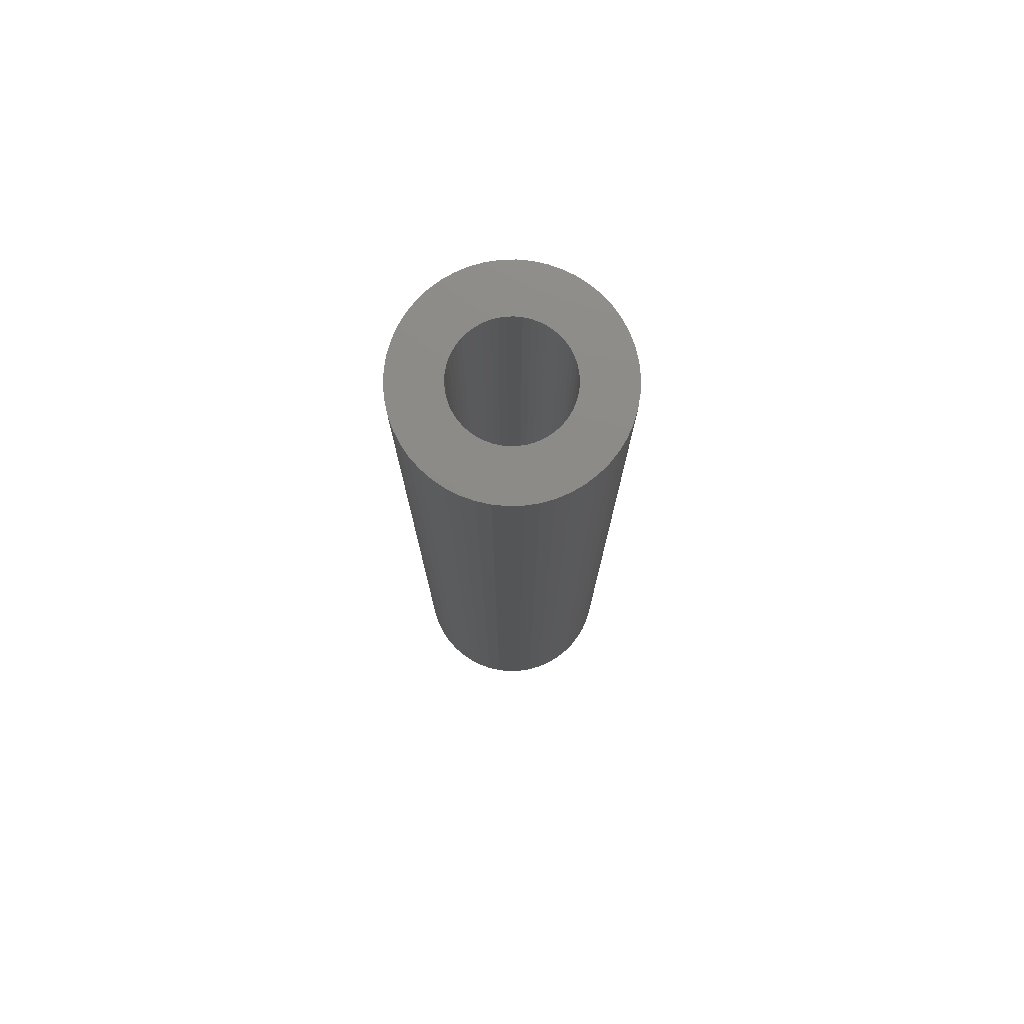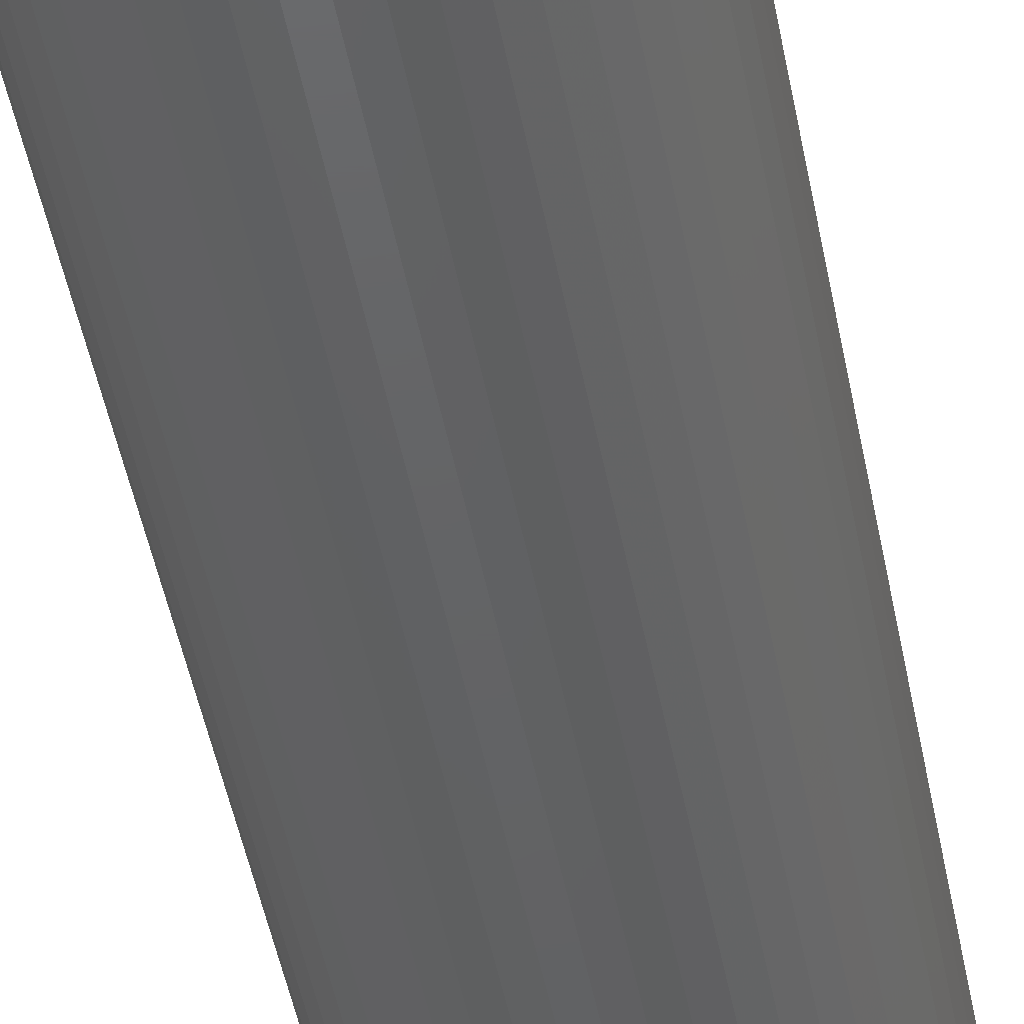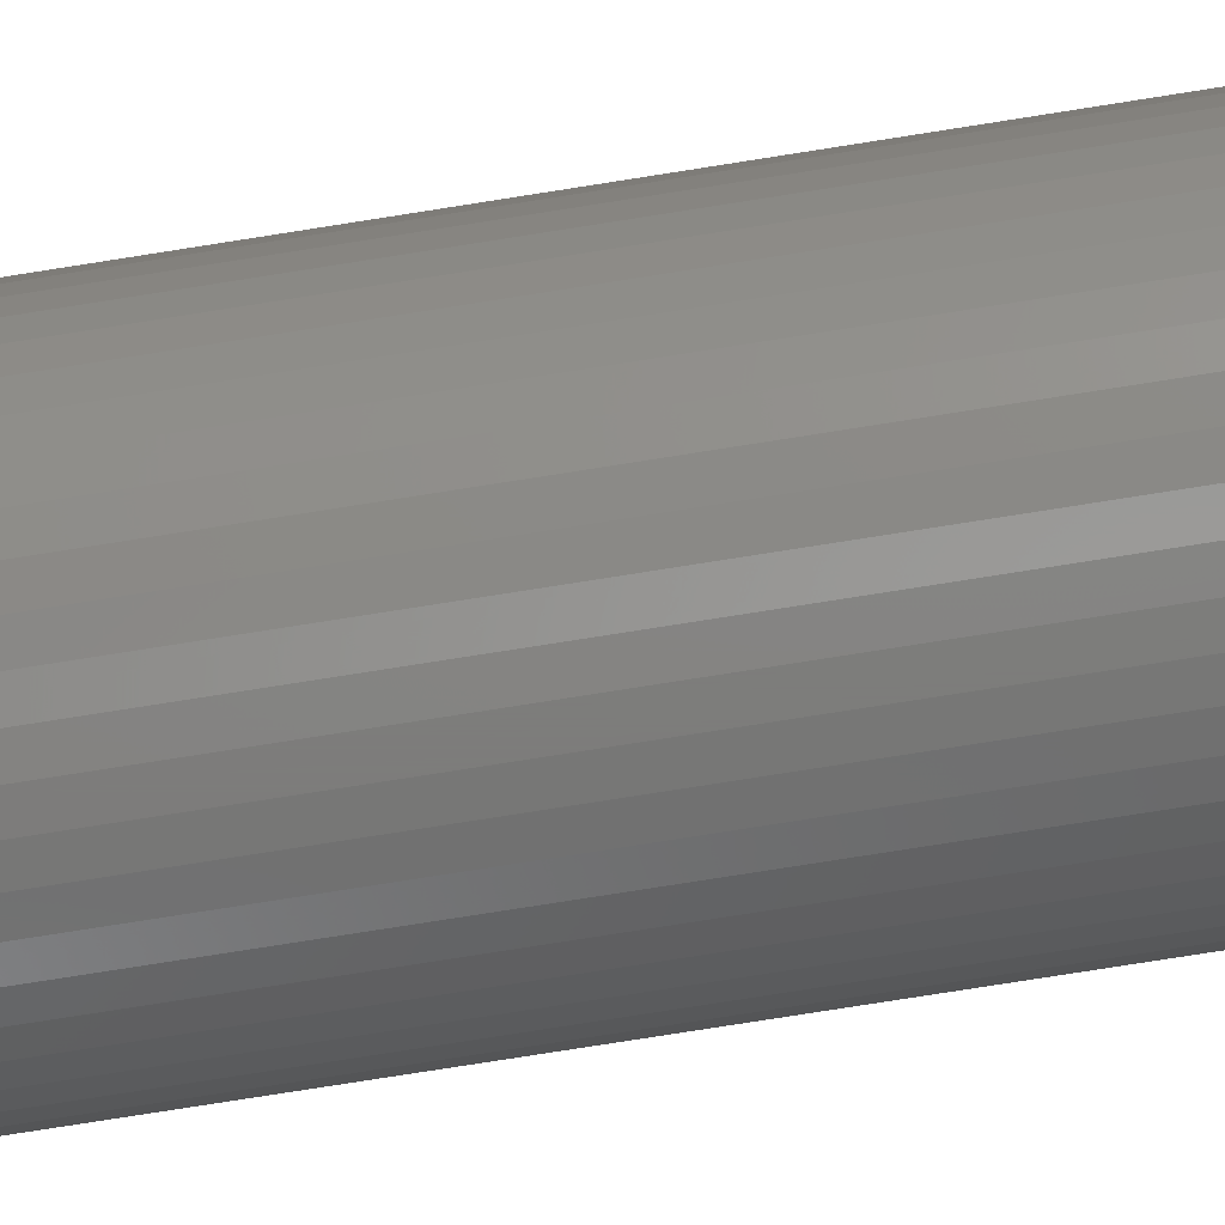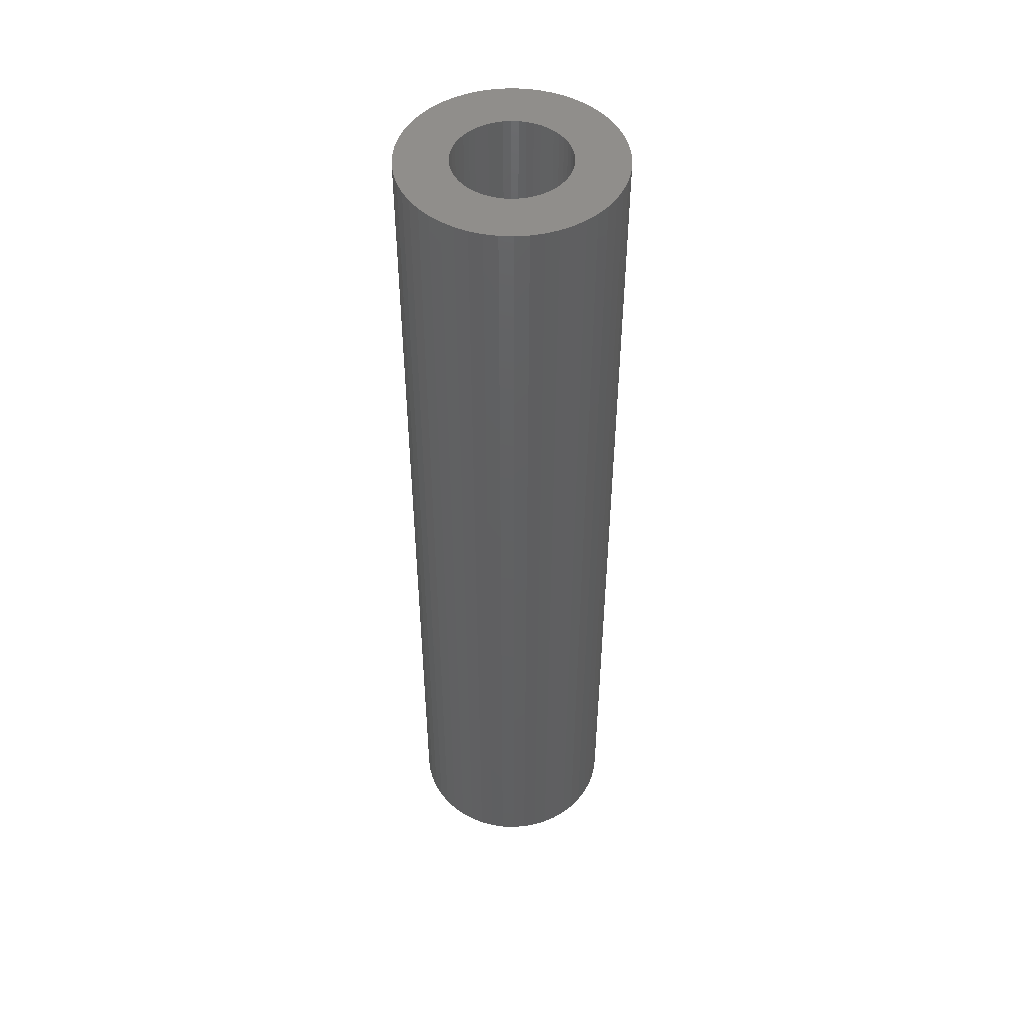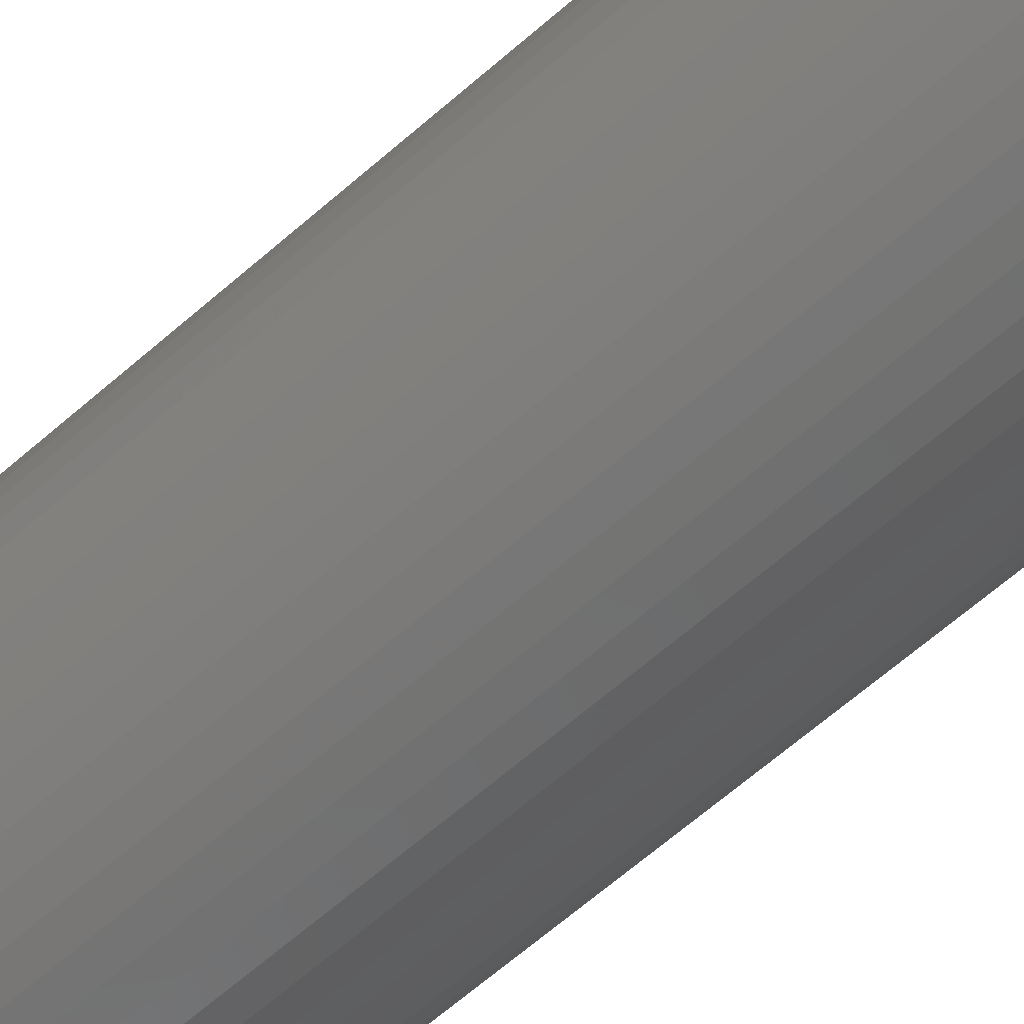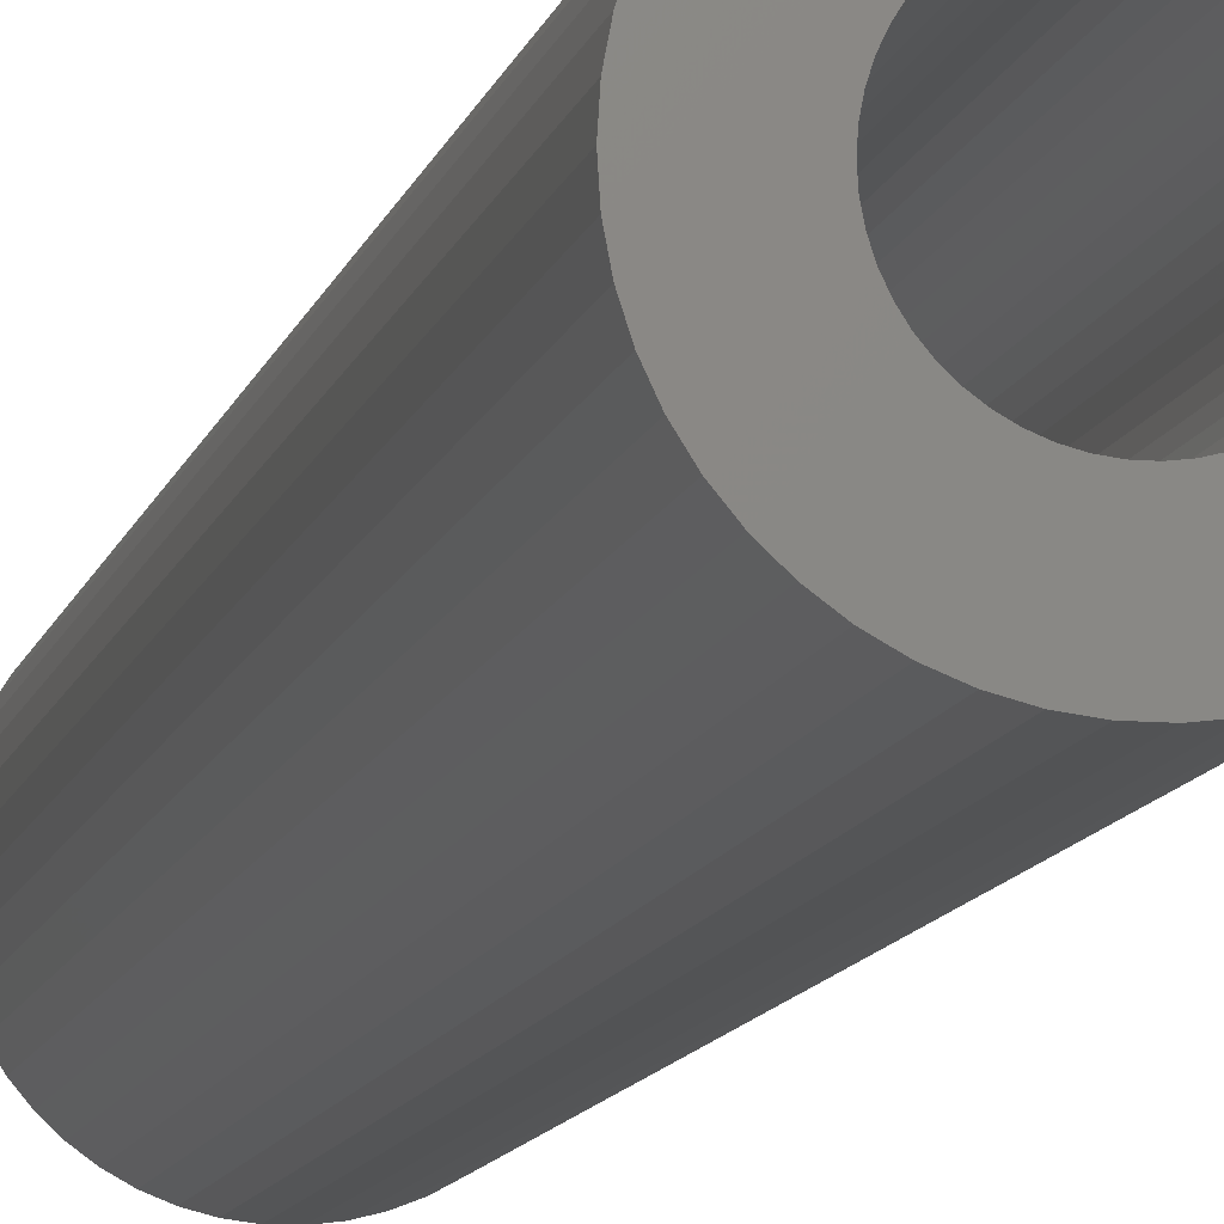
<metadata>
{"format":"stl","ext":"stl","renderer":"f3d","projection":"perspective","resolution":1024,"background":"white","views":[{"elev":76.7,"azim":-88.1,"up":"+Z"},{"elev":-44.9,"azim":-169.8,"up":"+Y"},{"elev":-76.3,"azim":-81.0,"up":"+Y"},{"elev":48.4,"azim":24.2,"up":"+Z"},{"elev":-61.6,"azim":132.2,"up":"+Y"},{"elev":-10.5,"azim":-12.4,"up":"+Y"}]}
</metadata>
<code>
# stl→obj: 200 verts, 400 faces
v 9.5 0 42
v 9.425 1.191 -42
v 9.425 1.191 42
v 9.5 0 -42
v -9.5 0 -42
v -9.425 1.191 42
v -9.425 1.191 -42
v -9.5 0 42
v 0.5965 9.481 -42
v -0.5965 9.481 42
v 0.5965 9.481 42
v -0.5965 9.481 -42
v -0.5965 -9.481 -42
v 0.5965 -9.481 42
v -0.5965 -9.481 42
v 0.5965 -9.481 -42
v 6.925 6.503 -42
v 6.056 7.32 42
v 6.925 6.503 42
v 6.056 7.32 -42
v -6.056 7.32 -42
v -6.925 6.503 42
v -6.056 7.32 42
v -6.925 6.503 -42
v -2.936 9.035 -42
v -4.045 8.596 42
v -2.936 9.035 42
v -4.045 8.596 -42
v 8.833 3.497 42
v 8.325 4.577 -42
v 8.325 4.577 42
v 8.833 3.497 -42
v 9.202 2.363 -42
v 9.202 2.363 42
v 7.686 5.584 -42
v 7.686 5.584 42
v 4.045 8.596 -42
v 2.936 9.035 42
v 4.045 8.596 42
v 2.936 9.035 -42
v 5.09 8.021 -42
v 5.09 8.021 42
v -8.833 3.497 -42
v -8.325 4.577 42
v -8.325 4.577 -42
v -8.833 3.497 42
v -7.686 5.584 -42
v -7.686 5.584 42
v -9.202 2.363 -42
v -9.202 2.363 42
v -1.78 9.332 -42
v -1.78 9.332 42
v 1.78 -9.332 42
v 1.78 -9.332 -42
v 1.78 9.332 42
v 1.78 9.332 -42
v 5 0 42
v 4.961 0.6267 42
v 9.425 -1.191 42
v 4.843 1.243 42
v 4.961 -0.6267 42
v 4.649 1.841 42
v 9.202 -2.363 42
v 4.382 2.409 42
v 4.843 -1.243 42
v 4.045 2.939 42
v 8.833 -3.497 42
v 3.645 3.423 42
v 4.649 -1.841 42
v 3.187 3.853 42
v 8.325 -4.577 42
v 4.382 -2.409 42
v 2.679 4.222 42
v 2.129 4.524 42
v 1.545 4.755 42
v 0.9369 4.911 42
v 0.314 4.99 42
v -0.314 4.99 42
v -0.9369 4.911 42
v -1.545 4.755 42
v -2.129 4.524 42
v -2.679 4.222 42
v -5.09 8.021 42
v -3.187 3.853 42
v -3.645 3.423 42
v -4.045 2.939 42
v -4.382 2.409 42
v 7.686 -5.584 42
v 4.045 -2.939 42
v 6.925 -6.503 42
v 3.645 -3.423 42
v 6.056 -7.32 42
v 3.187 -3.853 42
v 5.09 -8.021 42
v 2.679 -4.222 42
v 4.045 -8.596 42
v 2.129 -4.524 42
v 2.936 -9.035 42
v 1.545 -4.755 42
v 0.9369 -4.911 42
v 0.314 -4.99 42
v -0.314 -4.99 42
v -0.9369 -4.911 42
v -1.78 -9.332 42
v -1.545 -4.755 42
v -2.936 -9.035 42
v -2.129 -4.524 42
v -4.045 -8.596 42
v -2.679 -4.222 42
v -5.09 -8.021 42
v -3.187 -3.853 42
v -6.056 -7.32 42
v -3.645 -3.423 42
v -6.925 -6.503 42
v -4.045 -2.939 42
v -7.686 -5.584 42
v -4.382 -2.409 42
v -8.325 -4.577 42
v -4.649 -1.841 42
v -8.833 -3.497 42
v -4.843 -1.243 42
v -9.202 -2.363 42
v -4.961 -0.6267 42
v -9.425 -1.191 42
v -5 0 42
v -4.649 1.841 42
v -4.843 1.243 42
v -4.961 0.6267 42
v -5.09 8.021 -42
v 9.425 -1.191 -42
v 7.686 -5.584 -42
v 6.925 -6.503 -42
v 9.202 -2.363 -42
v 8.833 -3.497 -42
v -8.325 -4.577 -42
v -8.833 -3.497 -42
v 5 0 -42
v 4.961 -0.6267 -42
v 4.843 -1.243 -42
v 4.961 0.6267 -42
v 4.649 -1.841 -42
v 8.325 -4.577 -42
v 4.382 -2.409 -42
v 4.843 1.243 -42
v 4.045 -2.939 -42
v 3.645 -3.423 -42
v 6.056 -7.32 -42
v 4.649 1.841 -42
v 3.187 -3.853 -42
v 5.09 -8.021 -42
v 4.382 2.409 -42
v 2.679 -4.222 -42
v 4.045 -8.596 -42
v 2.129 -4.524 -42
v 2.936 -9.035 -42
v 1.545 -4.755 -42
v 0.9369 -4.911 -42
v 0.314 -4.99 -42
v -0.314 -4.99 -42
v -0.9369 -4.911 -42
v -1.78 -9.332 -42
v -1.545 -4.755 -42
v -2.936 -9.035 -42
v -2.129 -4.524 -42
v -4.045 -8.596 -42
v -2.679 -4.222 -42
v -5.09 -8.021 -42
v -3.187 -3.853 -42
v -6.056 -7.32 -42
v -3.645 -3.423 -42
v -6.925 -6.503 -42
v -4.045 -2.939 -42
v -7.686 -5.584 -42
v -4.382 -2.409 -42
v 4.045 2.939 -42
v 3.645 3.423 -42
v 3.187 3.853 -42
v 2.679 4.222 -42
v 2.129 4.524 -42
v 1.545 4.755 -42
v 0.9369 4.911 -42
v 0.314 4.99 -42
v -0.314 4.99 -42
v -0.9369 4.911 -42
v -1.545 4.755 -42
v -2.129 4.524 -42
v -2.679 4.222 -42
v -3.187 3.853 -42
v -3.645 3.423 -42
v -4.045 2.939 -42
v -4.382 2.409 -42
v -4.649 1.841 -42
v -4.843 1.243 -42
v -4.961 0.6267 -42
v -5 0 -42
v -4.649 -1.841 -42
v -4.843 -1.243 -42
v -9.202 -2.363 -42
v -4.961 -0.6267 -42
v -9.425 -1.191 -42
f 1 2 3
f 2 1 4
f 5 6 7
f 6 5 8
f 9 10 11
f 10 9 12
f 13 14 15
f 14 13 16
f 17 18 19
f 18 17 20
f 21 22 23
f 22 21 24
f 25 26 27
f 26 25 28
f 29 30 31
f 30 29 32
f 3 33 34
f 33 3 2
f 31 35 36
f 35 31 30
f 37 38 39
f 38 37 40
f 41 39 42
f 39 41 37
f 43 44 45
f 44 43 46
f 47 22 24
f 22 47 48
f 49 46 43
f 46 49 50
f 51 27 52
f 27 51 25
f 16 53 14
f 53 16 54
f 34 32 29
f 32 34 33
f 36 17 19
f 17 36 35
f 40 55 38
f 55 40 56
f 56 11 55
f 11 56 9
f 20 42 18
f 42 20 41
f 45 48 47
f 48 45 44
f 7 50 49
f 50 7 6
f 57 1 3
f 58 3 34
f 1 57 59
f 60 34 29
f 61 59 57
f 62 29 31
f 59 61 63
f 64 31 36
f 65 63 61
f 66 36 19
f 63 65 67
f 68 19 18
f 69 67 65
f 70 18 42
f 67 69 71
f 72 71 69
f 3 58 57
f 34 60 58
f 29 62 60
f 31 64 62
f 36 66 64
f 73 42 39
f 19 68 66
f 18 70 68
f 74 39 38
f 42 73 70
f 39 74 73
f 75 38 55
f 38 75 74
f 55 76 75
f 11 76 55
f 11 77 76
f 11 78 77
f 10 78 11
f 10 79 78
f 52 79 10
f 79 52 80
f 27 80 52
f 80 27 81
f 26 81 27
f 81 26 82
f 83 82 26
f 82 83 84
f 23 84 83
f 84 23 85
f 22 85 23
f 85 22 86
f 48 86 22
f 44 87 48
f 86 48 87
f 71 72 88
f 89 88 72
f 88 89 90
f 91 90 89
f 90 91 92
f 93 92 91
f 92 93 94
f 95 94 93
f 94 95 96
f 97 96 95
f 96 97 98
f 99 98 97
f 98 99 53
f 100 53 99
f 100 14 53
f 101 14 100
f 102 14 101
f 102 15 14
f 103 15 102
f 104 103 105
f 103 104 15
f 106 105 107
f 108 107 109
f 105 106 104
f 110 109 111
f 112 111 113
f 107 108 106
f 114 113 115
f 116 115 117
f 118 117 119
f 120 119 121
f 122 121 123
f 109 110 108
f 124 123 125
f 87 44 126
f 46 126 44
f 111 112 110
f 126 46 127
f 113 114 112
f 50 127 46
f 115 116 114
f 127 50 128
f 117 118 116
f 6 128 50
f 119 120 118
f 128 6 125
f 121 122 120
f 8 125 6
f 123 124 122
f 125 8 124
f 28 83 26
f 83 28 129
f 129 23 83
f 23 129 21
f 12 52 10
f 52 12 51
f 59 4 1
f 4 59 130
f 90 131 88
f 131 90 132
f 67 133 63
f 133 67 134
f 63 130 59
f 130 63 133
f 135 120 136
f 120 135 118
f 137 4 130
f 138 130 133
f 4 137 2
f 139 133 134
f 140 2 137
f 141 134 142
f 2 140 33
f 143 142 131
f 144 33 140
f 145 131 132
f 33 144 32
f 146 132 147
f 148 32 144
f 149 147 150
f 32 148 30
f 151 30 148
f 130 138 137
f 133 139 138
f 134 141 139
f 142 143 141
f 131 145 143
f 152 150 153
f 132 146 145
f 147 149 146
f 154 153 155
f 150 152 149
f 153 154 152
f 156 155 54
f 155 156 154
f 54 157 156
f 16 157 54
f 16 158 157
f 16 159 158
f 13 159 16
f 13 160 159
f 161 160 13
f 160 161 162
f 163 162 161
f 162 163 164
f 165 164 163
f 164 165 166
f 167 166 165
f 166 167 168
f 169 168 167
f 168 169 170
f 171 170 169
f 170 171 172
f 173 172 171
f 135 174 173
f 172 173 174
f 30 151 35
f 175 35 151
f 35 175 17
f 176 17 175
f 17 176 20
f 177 20 176
f 20 177 41
f 178 41 177
f 41 178 37
f 179 37 178
f 37 179 40
f 180 40 179
f 40 180 56
f 181 56 180
f 181 9 56
f 182 9 181
f 183 9 182
f 183 12 9
f 184 12 183
f 51 184 185
f 184 51 12
f 25 185 186
f 28 186 187
f 185 25 51
f 129 187 188
f 21 188 189
f 186 28 25
f 24 189 190
f 47 190 191
f 45 191 192
f 43 192 193
f 49 193 194
f 187 129 28
f 7 194 195
f 174 135 196
f 136 196 135
f 188 21 129
f 196 136 197
f 189 24 21
f 198 197 136
f 190 47 24
f 197 198 199
f 191 45 47
f 200 199 198
f 192 43 45
f 199 200 195
f 193 49 43
f 5 195 200
f 194 7 49
f 195 5 7
f 153 94 96
f 94 153 150
f 147 90 92
f 90 147 132
f 88 142 71
f 142 88 131
f 136 122 198
f 122 136 120
f 155 96 98
f 96 155 153
f 54 98 53
f 98 54 155
f 71 134 67
f 134 71 142
f 161 15 104
f 15 161 13
f 165 106 108
f 106 165 163
f 163 104 106
f 104 163 161
f 171 116 173
f 116 171 114
f 171 112 114
f 112 171 169
f 198 124 200
f 124 198 122
f 200 8 5
f 8 200 124
f 150 92 94
f 92 150 147
f 173 118 135
f 118 173 116
f 167 108 110
f 108 167 165
f 169 110 112
f 110 169 167
f 127 192 126
f 192 127 193
f 151 66 175
f 66 151 64
f 181 75 76
f 75 181 180
f 180 74 75
f 74 180 179
f 186 80 81
f 80 186 185
f 126 191 87
f 191 126 192
f 139 61 138
f 61 139 65
f 177 68 70
f 68 177 176
f 179 73 74
f 73 179 178
f 128 193 127
f 193 128 194
f 86 189 85
f 189 86 190
f 185 79 80
f 79 185 184
f 189 84 85
f 84 189 188
f 137 58 140
f 58 137 57
f 168 113 111
f 113 168 170
f 117 196 119
f 196 117 174
f 152 97 95
f 97 152 154
f 175 68 176
f 68 175 66
f 183 77 78
f 77 183 182
f 178 70 73
f 70 178 177
f 125 194 128
f 194 125 195
f 87 190 86
f 190 87 191
f 184 78 79
f 78 184 183
f 188 82 84
f 82 188 187
f 187 81 82
f 81 187 186
f 138 57 137
f 57 138 61
f 146 89 145
f 89 146 91
f 158 102 101
f 102 158 159
f 119 197 121
f 197 119 196
f 113 172 115
f 172 113 170
f 157 101 100
f 101 157 158
f 148 64 151
f 64 148 62
f 144 62 148
f 62 144 60
f 140 60 144
f 60 140 58
f 182 76 77
f 76 182 181
f 143 69 141
f 69 143 72
f 141 65 139
f 65 141 69
f 164 109 107
f 109 164 166
f 160 105 103
f 105 160 162
f 123 195 125
f 195 123 199
f 154 99 97
f 99 154 156
f 156 100 99
f 100 156 157
f 146 93 91
f 93 146 149
f 145 72 143
f 72 145 89
f 166 111 109
f 111 166 168
f 159 103 102
f 103 159 160
f 121 199 123
f 199 121 197
f 115 174 117
f 174 115 172
f 149 95 93
f 95 149 152
f 162 107 105
f 107 162 164

</code>
